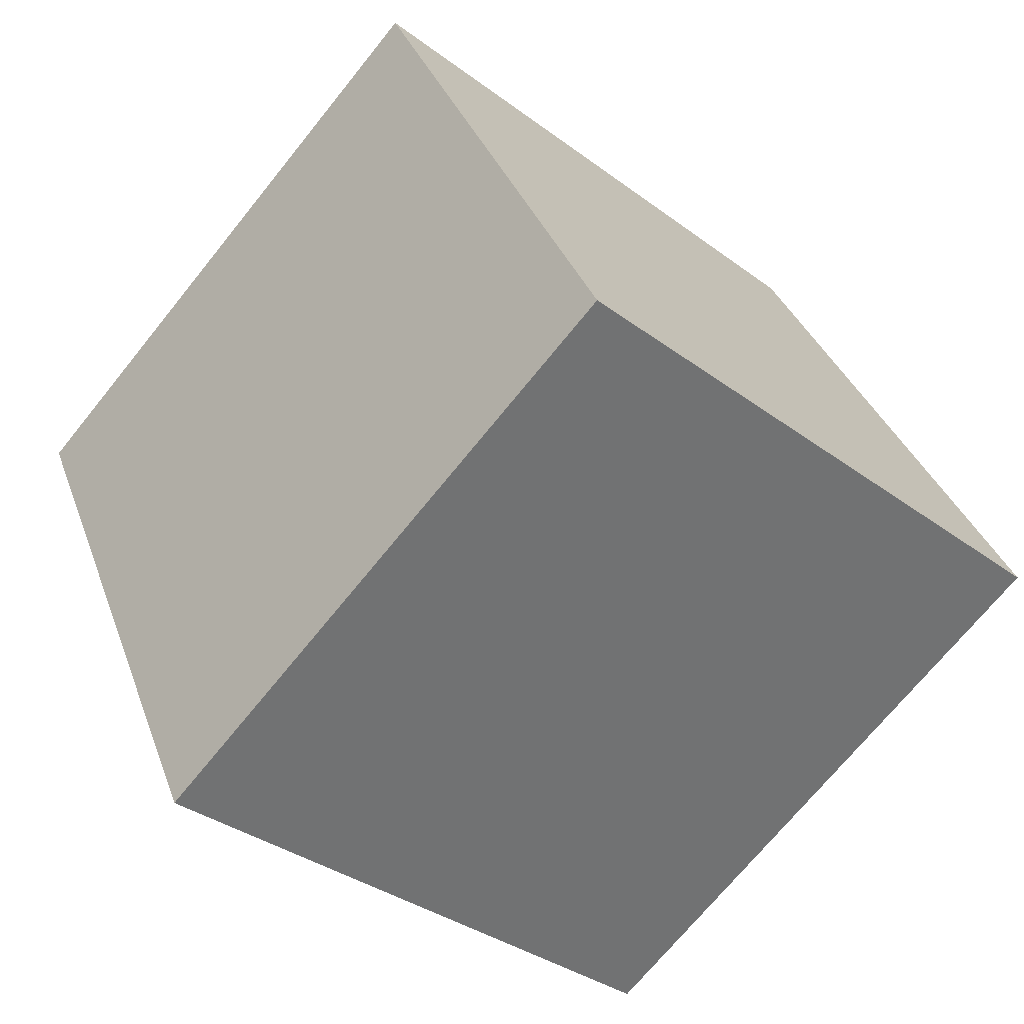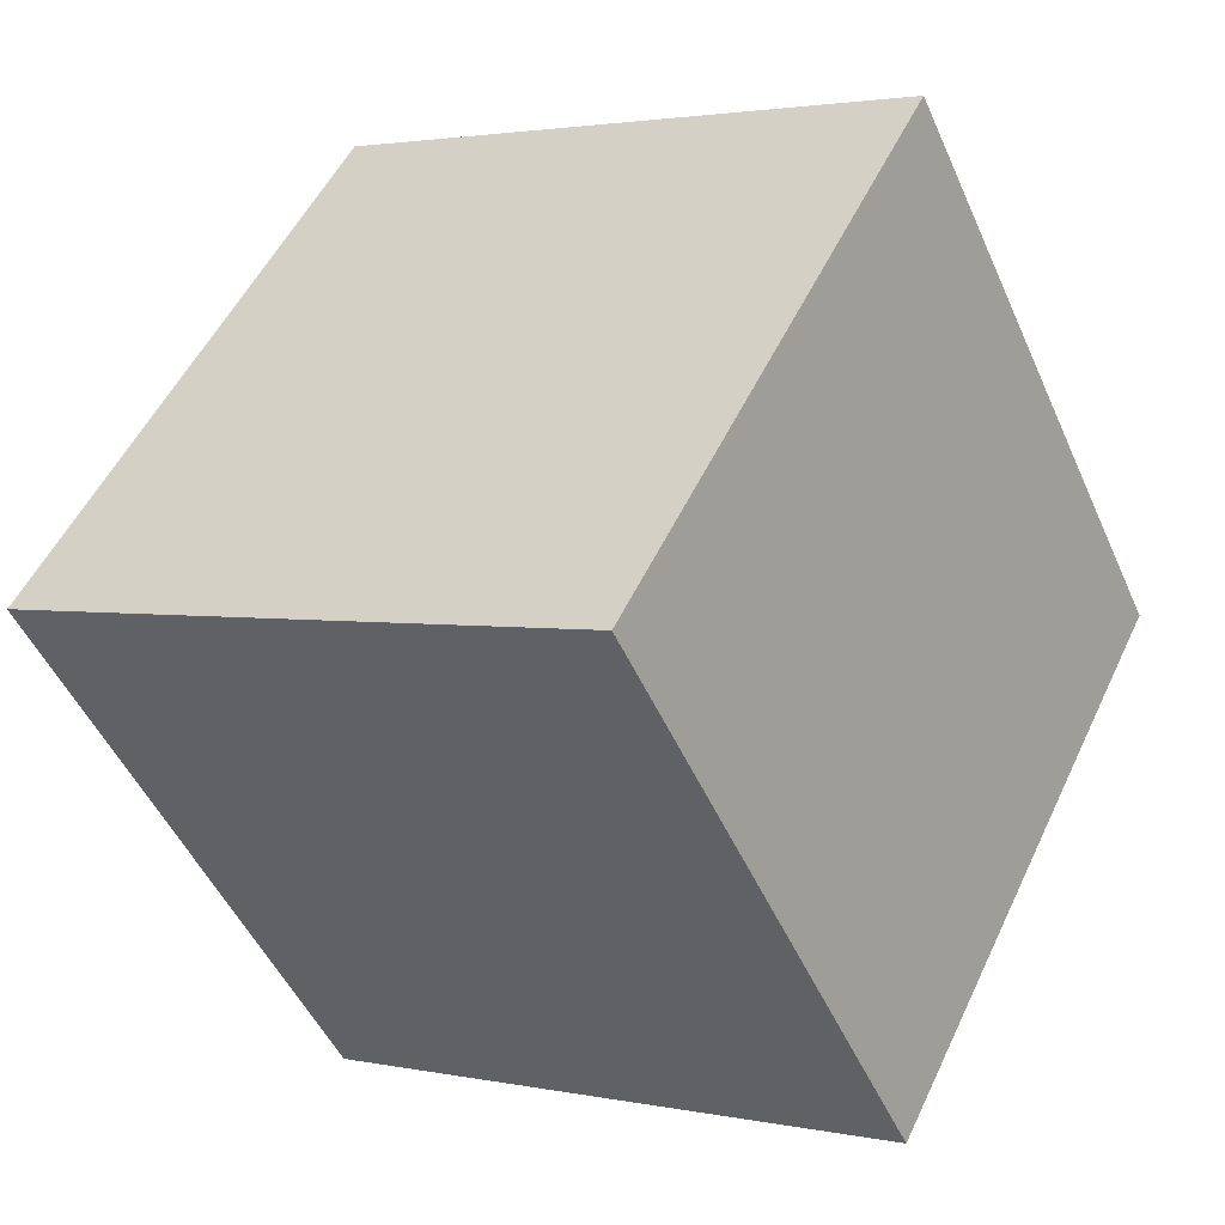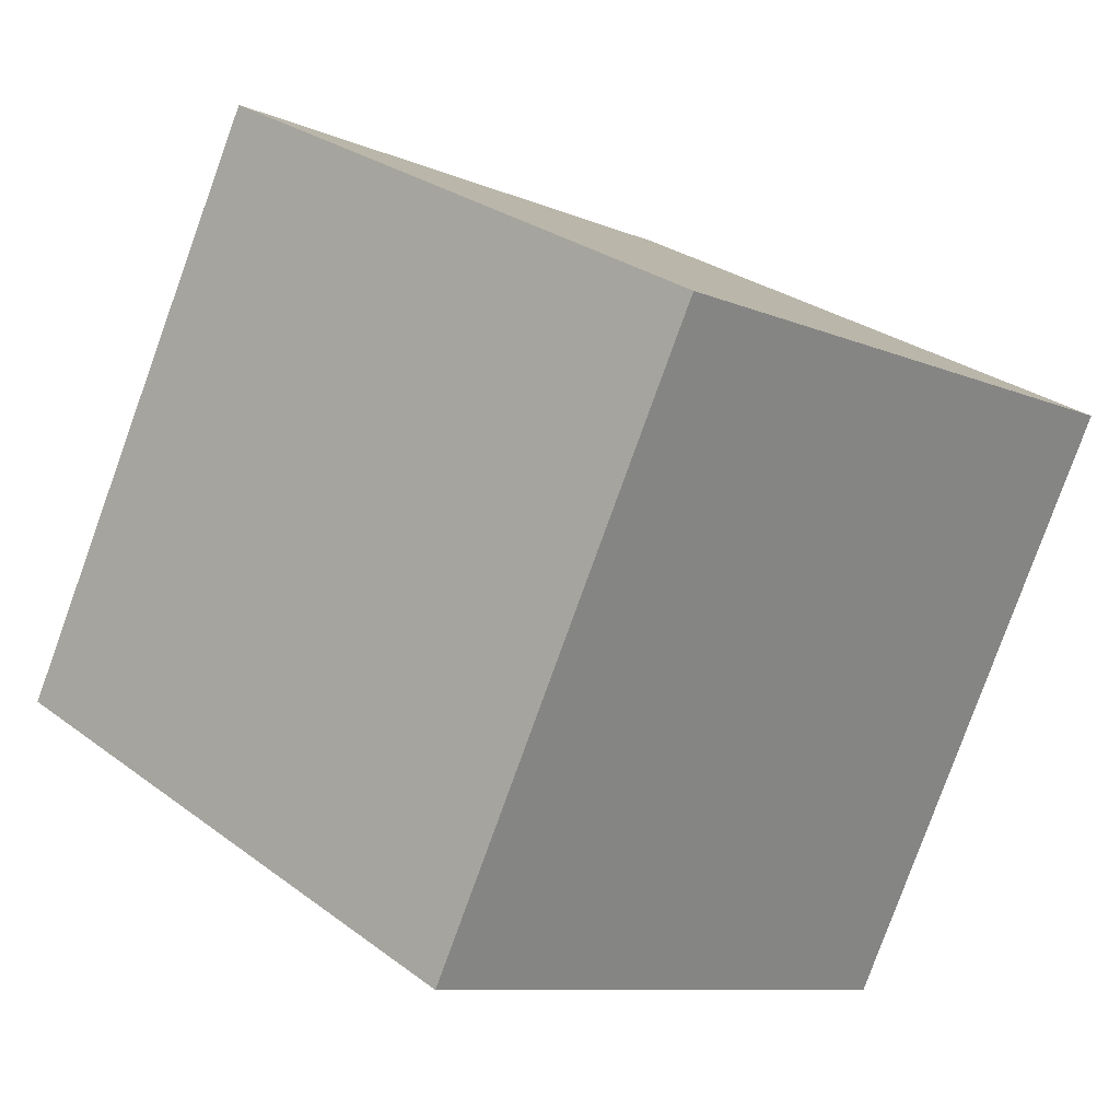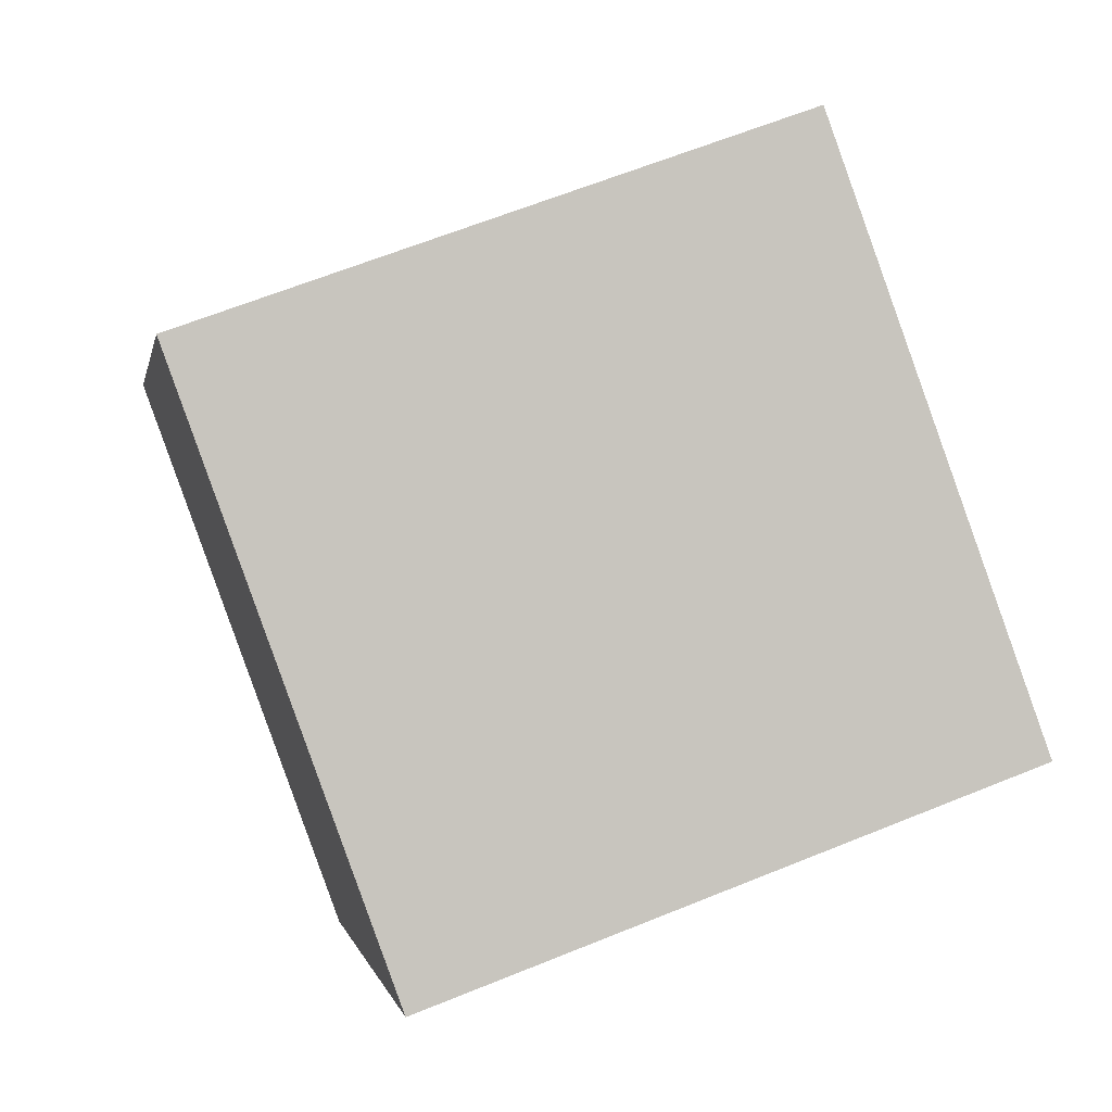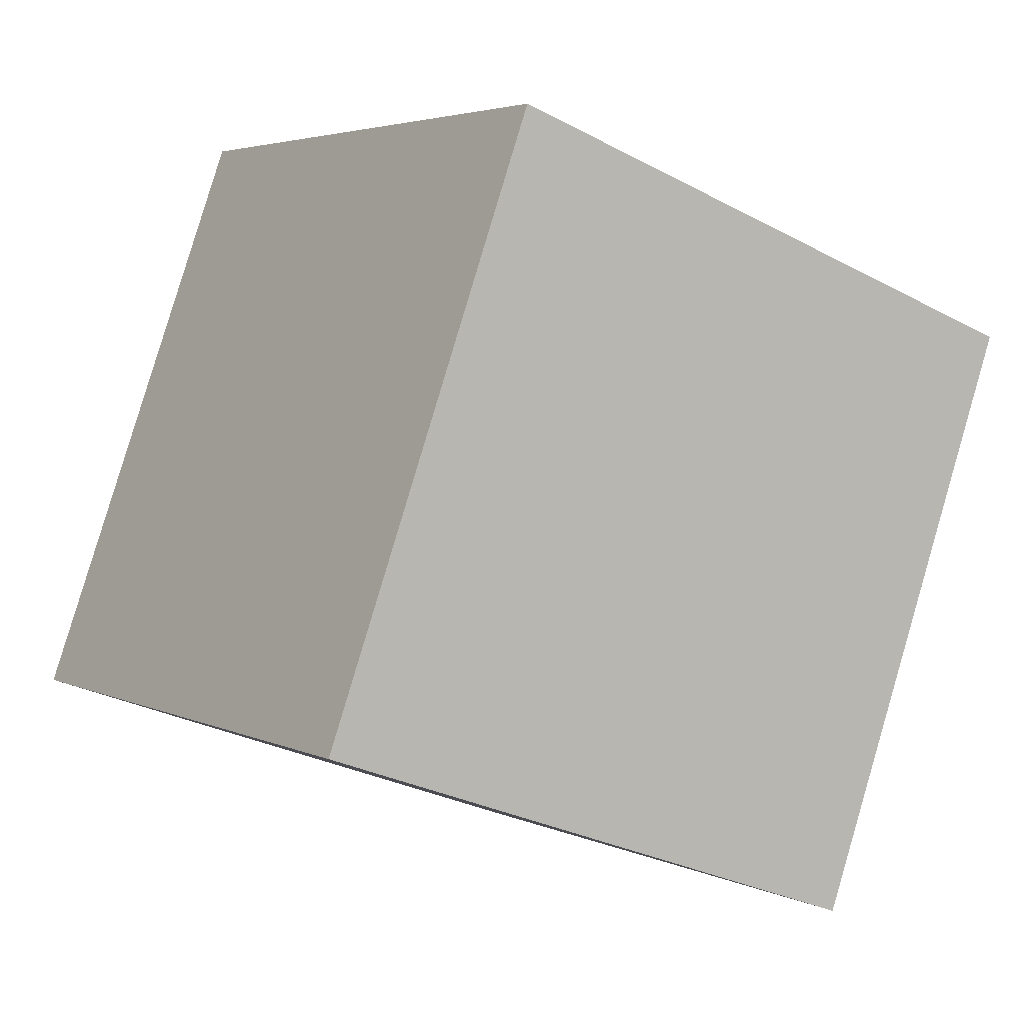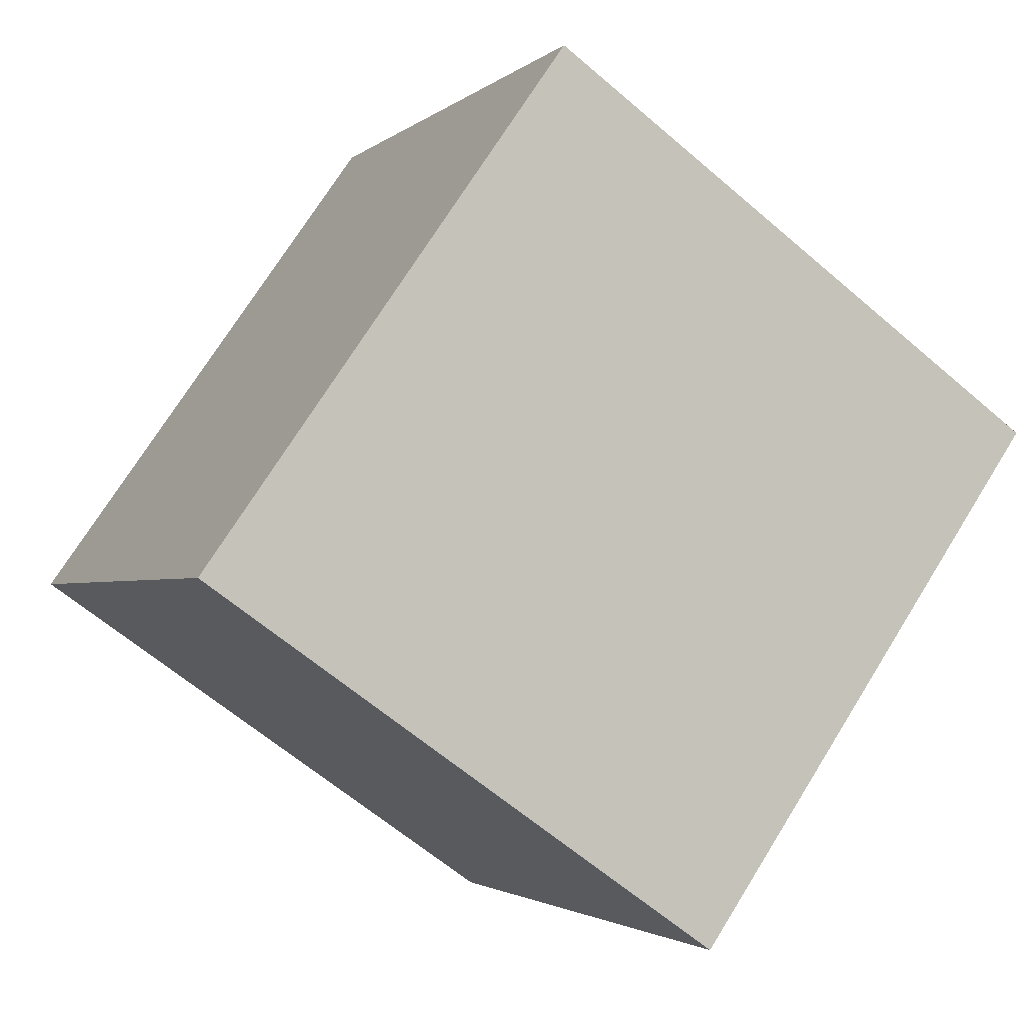
<metadata>
{"format":"obj","ext":"obj","renderer":"f3d","projection":"perspective","resolution":1024,"background":"white","views":[{"elev":-34.6,"azim":135.2,"up":"+Y"},{"elev":-49.9,"azim":-66.5,"up":"+Y"},{"elev":-9.6,"azim":-48.5,"up":"+Y"},{"elev":64.2,"azim":-22.0,"up":"+Z"},{"elev":-29.5,"azim":-37.9,"up":"+Z"},{"elev":72.3,"azim":-58.1,"up":"+Y"}]}
</metadata>
<code>
v 0.7204 0.4247 -0.3494
v 0.7189 0.7802 -0.1662
v 0.7196 0.597 0.1894
v 0.7204 0.4247 -0.3494
v 0.7196 0.597 0.1894
v 0.7211 0.2414 0.006176
v 0.3204 0.423 -0.3494
v 0.3211 0.2398 0.006176
v 0.3196 0.5953 0.1894
v 0.3204 0.423 -0.3494
v 0.3196 0.5953 0.1894
v 0.3189 0.7786 -0.1662
v 0.7204 0.4247 -0.3494
v 0.3204 0.423 -0.3494
v 0.3189 0.7786 -0.1662
v 0.7204 0.4247 -0.3494
v 0.3189 0.7786 -0.1662
v 0.7189 0.7802 -0.1662
v 0.7189 0.7802 -0.1662
v 0.3189 0.7786 -0.1662
v 0.3196 0.5953 0.1894
v 0.7189 0.7802 -0.1662
v 0.3196 0.5953 0.1894
v 0.7196 0.597 0.1894
v 0.7196 0.597 0.1894
v 0.3196 0.5953 0.1894
v 0.3211 0.2398 0.006176
v 0.7196 0.597 0.1894
v 0.3211 0.2398 0.006176
v 0.7211 0.2414 0.006176
v 0.3204 0.423 -0.3494
v 0.7204 0.4247 -0.3494
v 0.7211 0.2414 0.006176
v 0.3204 0.423 -0.3494
v 0.7211 0.2414 0.006176
v 0.3211 0.2398 0.006176
f 1 2 3
f 4 5 6
f 7 8 9
f 10 11 12
f 13 14 15
f 16 17 18
f 19 20 21
f 22 23 24
f 25 26 27
f 28 29 30
f 31 32 33
f 34 35 36

</code>
